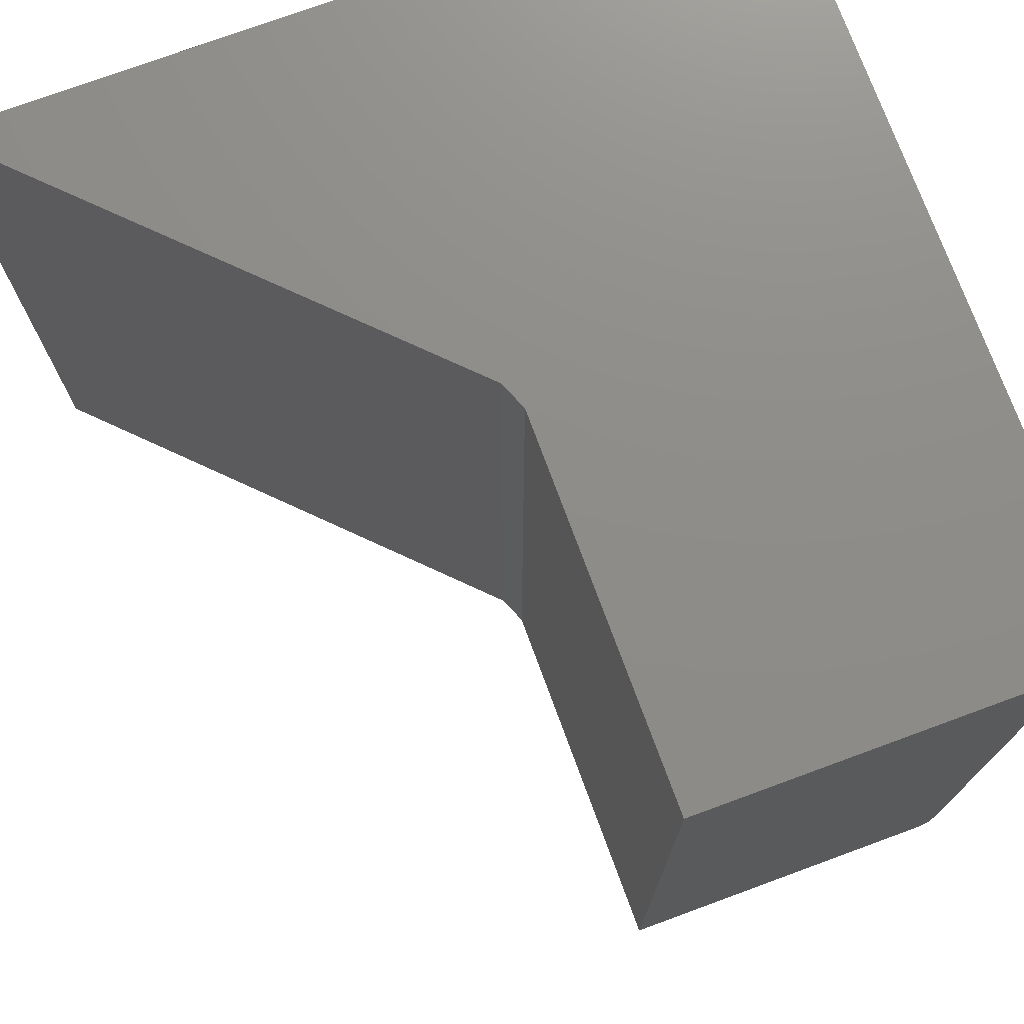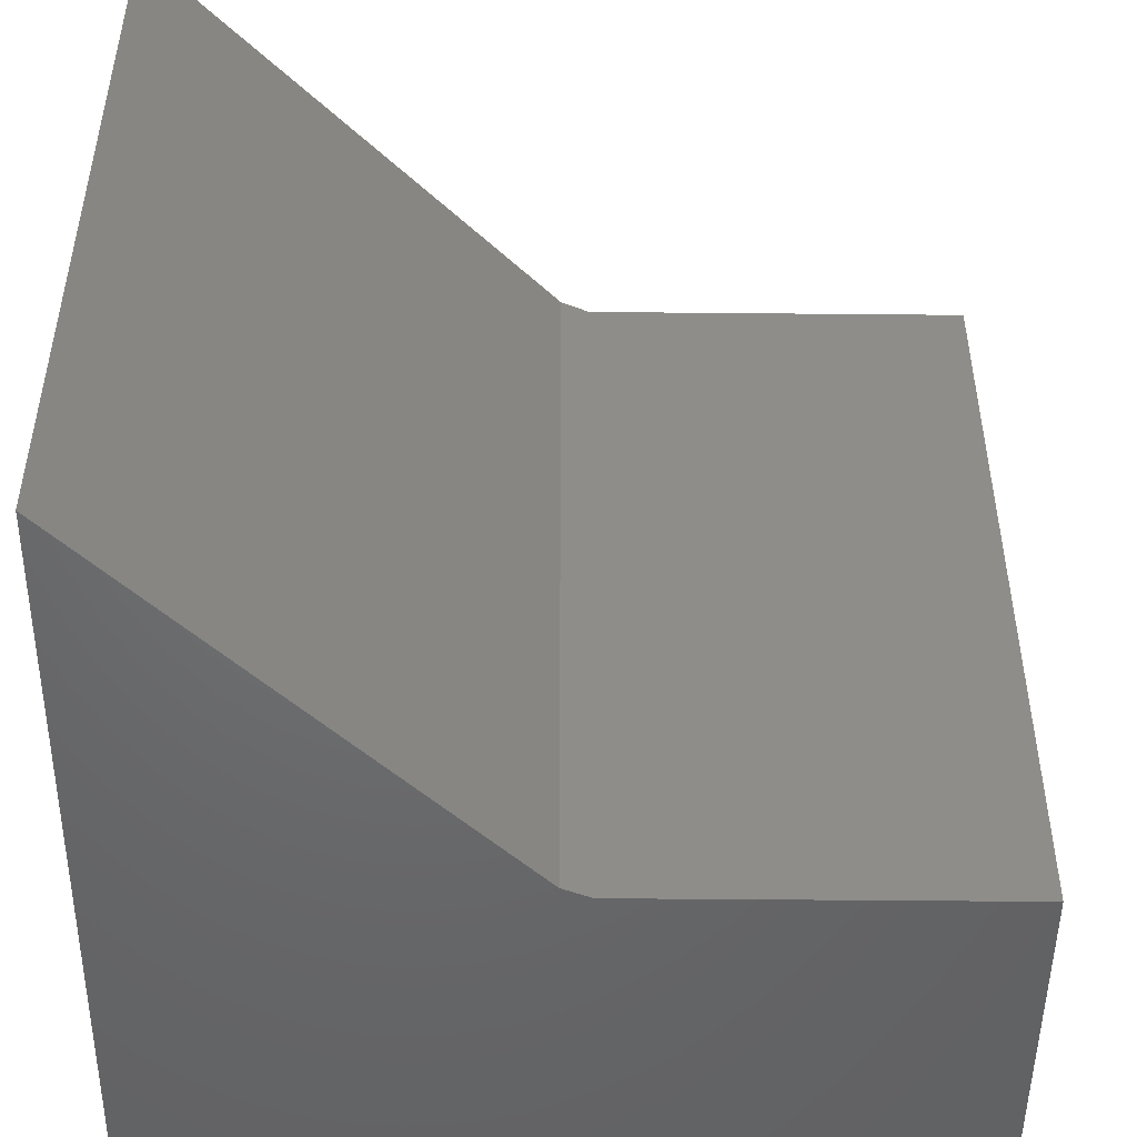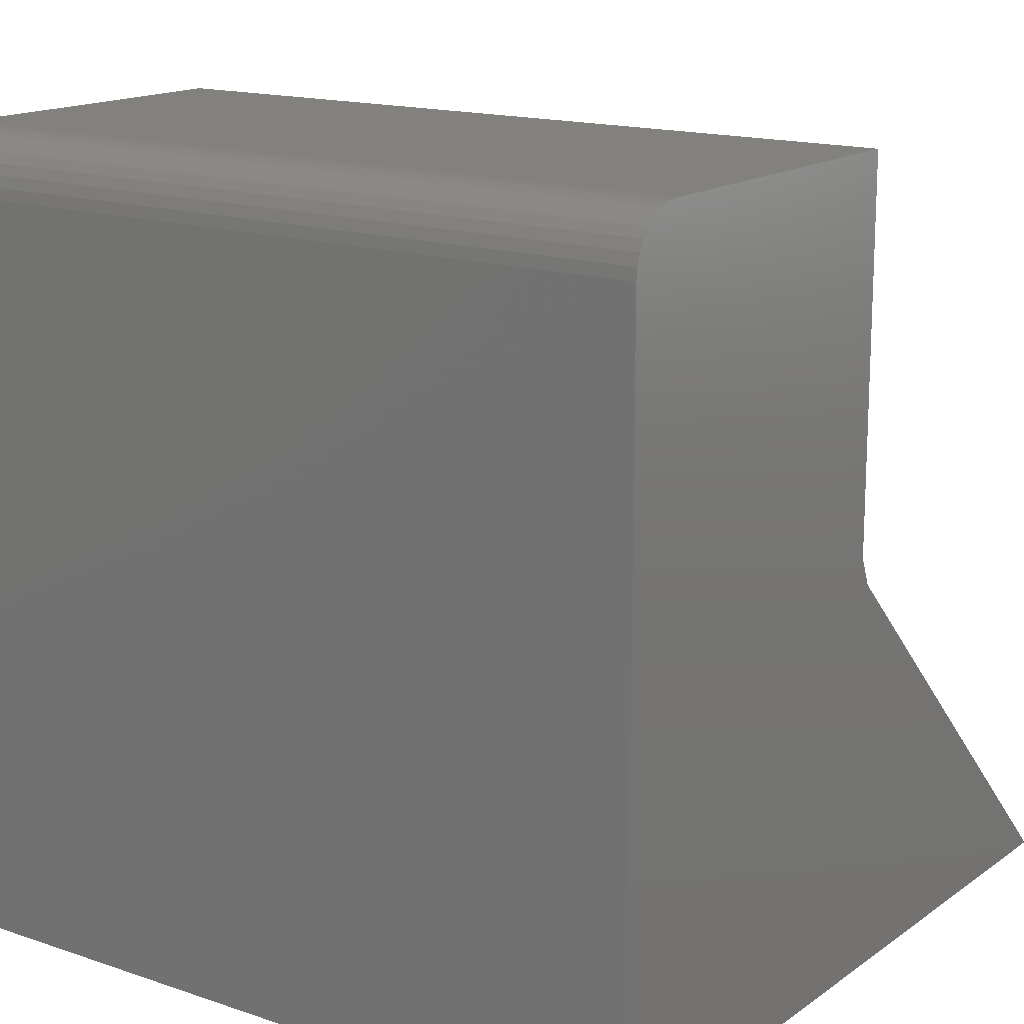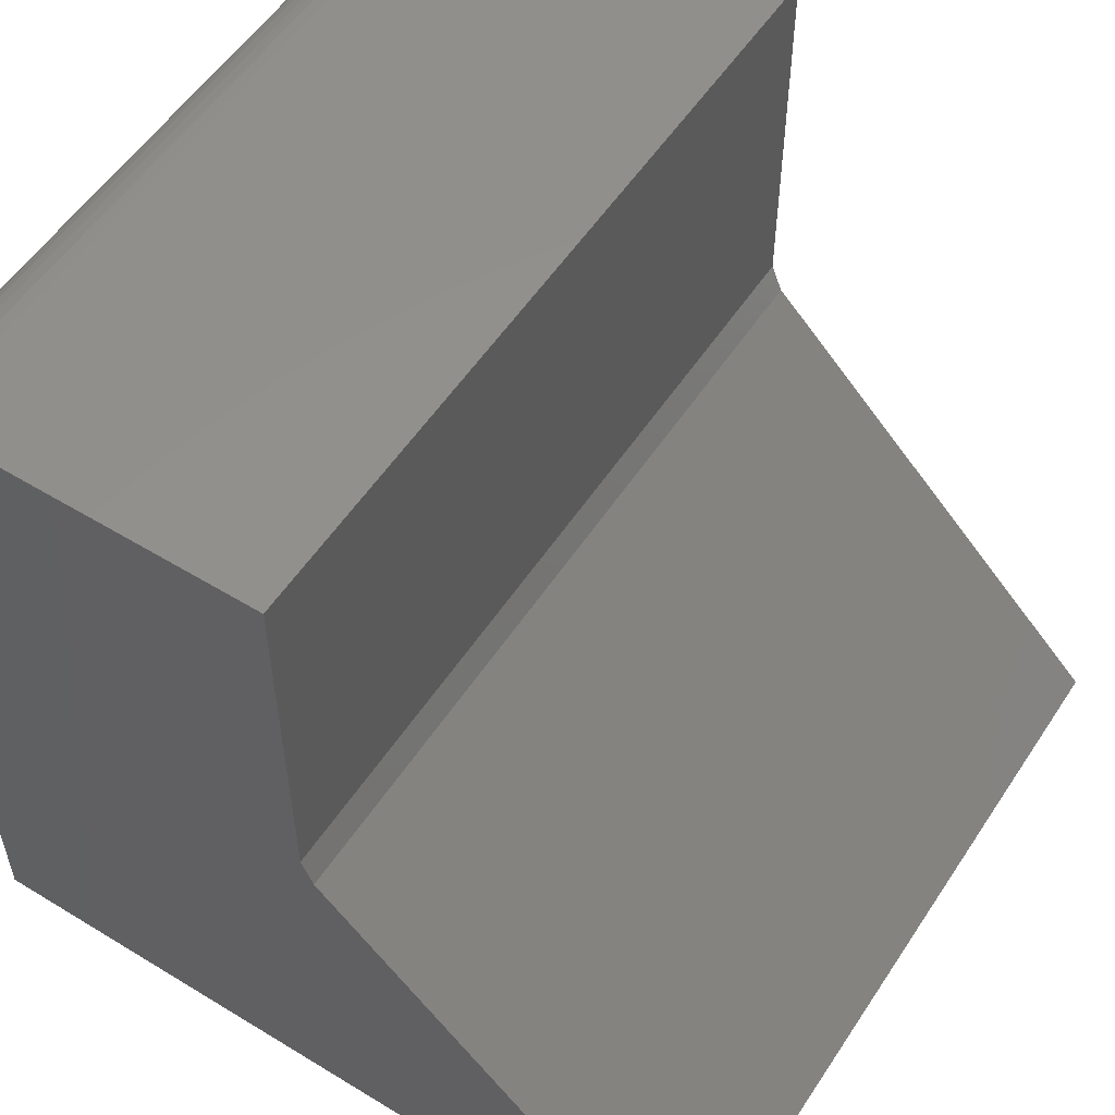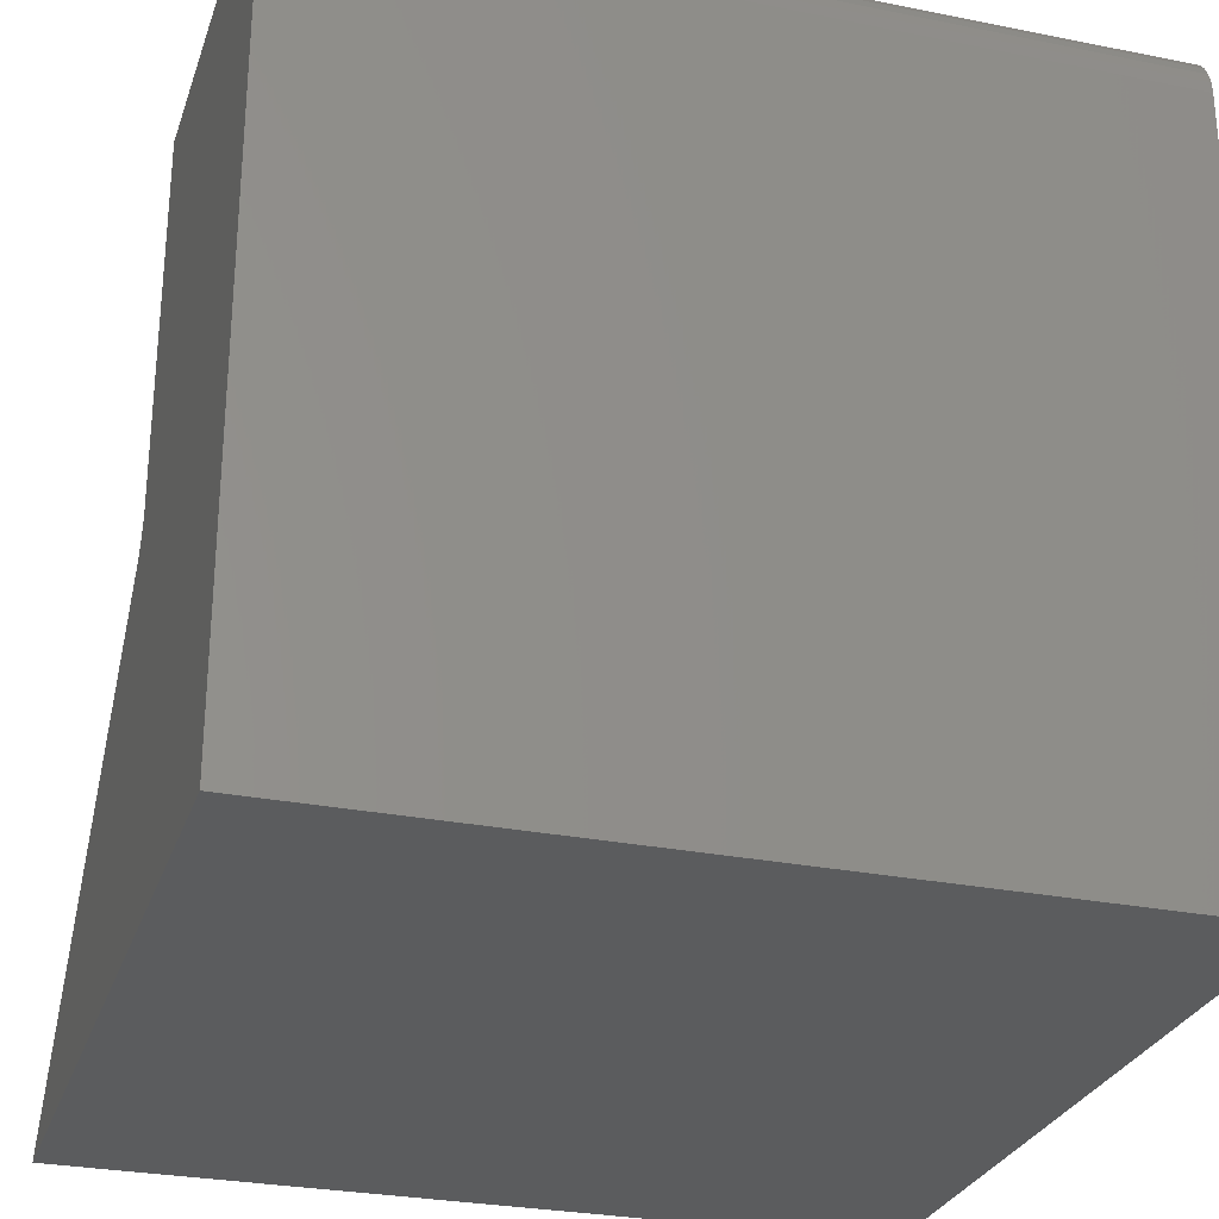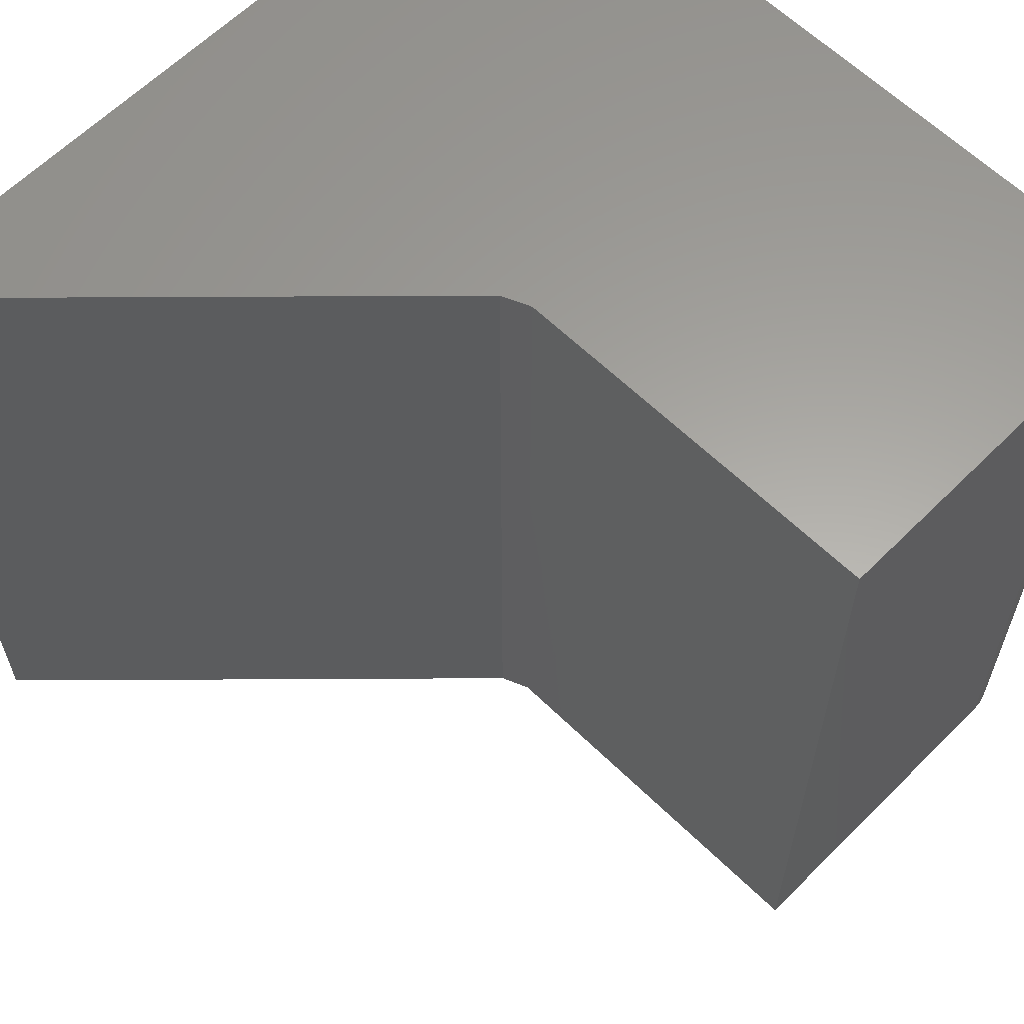
<metadata>
{"format":"stl","ext":"stl","renderer":"f3d","projection":"perspective","resolution":1024,"background":"white","views":[{"elev":74.5,"azim":-20.2,"up":"+Y"},{"elev":-48.9,"azim":-90.6,"up":"+Y"},{"elev":15.7,"azim":125.2,"up":"+Z"},{"elev":54.8,"azim":-147.2,"up":"+Z"},{"elev":-28.1,"azim":73.1,"up":"+Z"},{"elev":61.7,"azim":-45.3,"up":"+Y"}]}
</metadata>
<code>
# stl→obj: 28 verts, 52 faces
v 0.3679 0 0.3679
v 0 0 0
v 0.3679 -0.75 0.3679
v 0 -0.75 0
v 0.3789 0 0.75
v 0.3789 0 0.3946
v 0.3789 -0.75 0.75
v 0.3789 -0.75 0.3946
v 0.706 0 0.7489
v 0.7162 0 0.7458
v 0.6953 0 0.75
v 0.7257 0 0.7408
v 0.734 0 0.734
v 0.7408 0 0.7257
v 0.7458 0 0.7162
v 0.7489 0 0.706
v 0.75 0 0.6953
v 0.75 0 -4.592e-17
v 0.6953 -0.75 0.75
v 0.7162 -0.75 0.7458
v 0.706 -0.75 0.7489
v 0.75 -0.75 0.6953
v 0.7489 -0.75 0.706
v 0.7458 -0.75 0.7162
v 0.7408 -0.75 0.7257
v 0.734 -0.75 0.734
v 0.7257 -0.75 0.7408
v 0.75 -0.75 -4.592e-17
f 1 2 3
f 3 2 4
f 5 6 7
f 7 6 8
f 9 10 11
f 5 11 10
f 5 10 12
f 5 12 13
f 5 13 14
f 5 14 15
f 5 15 16
f 5 16 17
f 5 17 6
f 2 1 18
f 18 1 6
f 18 6 17
f 19 20 21
f 7 8 22
f 7 22 23
f 7 23 24
f 7 24 25
f 7 25 26
f 7 26 27
f 7 27 20
f 7 20 19
f 22 8 28
f 28 8 3
f 28 3 4
f 6 1 8
f 8 1 3
f 11 5 19
f 19 5 7
f 18 17 28
f 28 17 22
f 11 19 9
f 9 19 21
f 9 21 10
f 10 21 20
f 10 20 12
f 12 20 27
f 12 27 13
f 13 27 26
f 13 26 14
f 14 26 25
f 14 25 15
f 15 25 24
f 15 24 16
f 16 24 23
f 16 23 17
f 17 23 22
f 2 18 4
f 4 18 28

</code>
